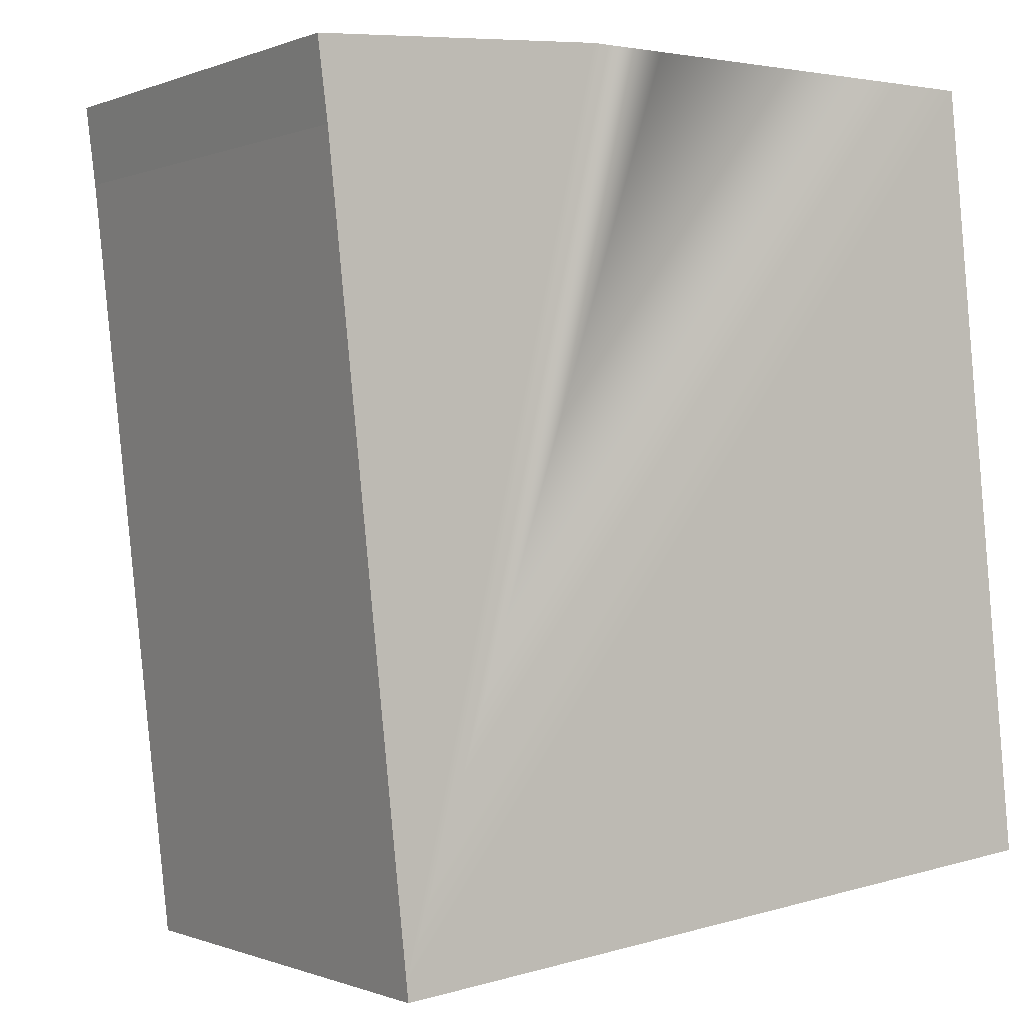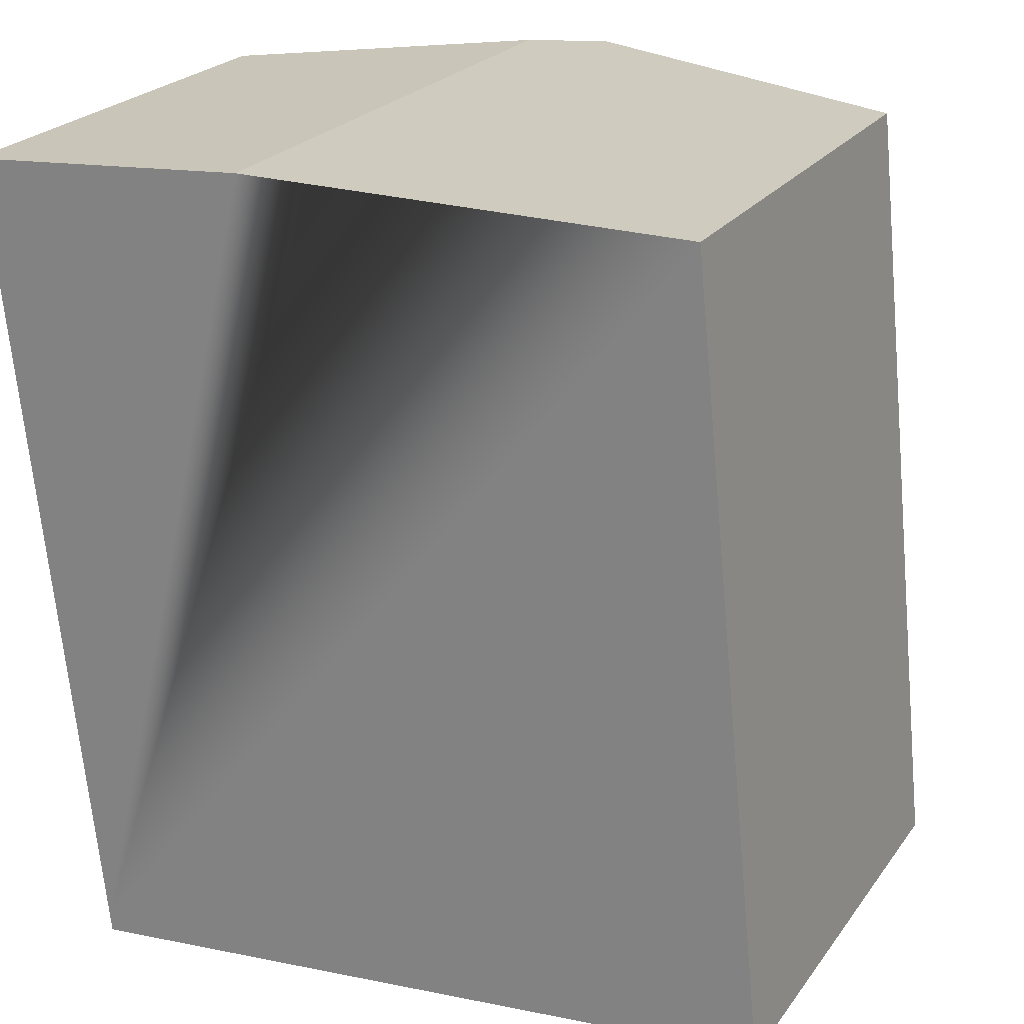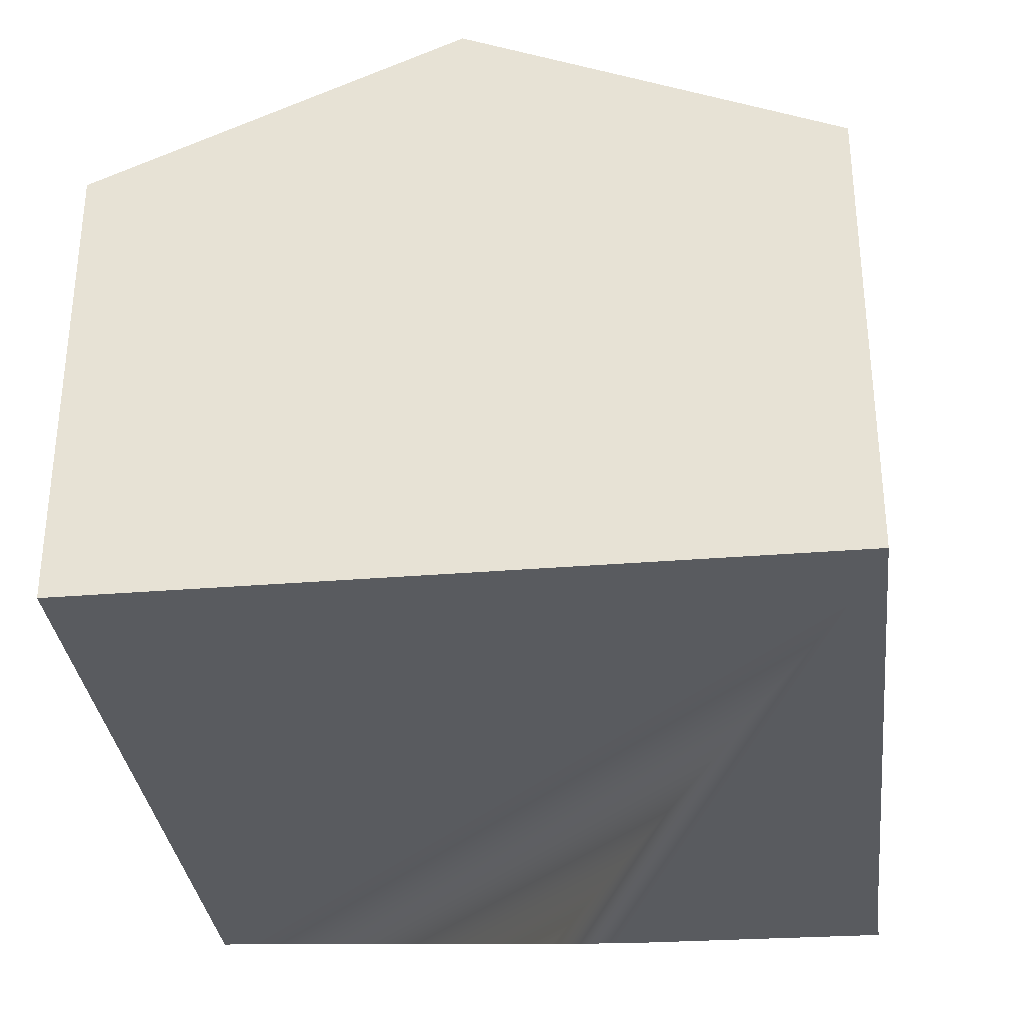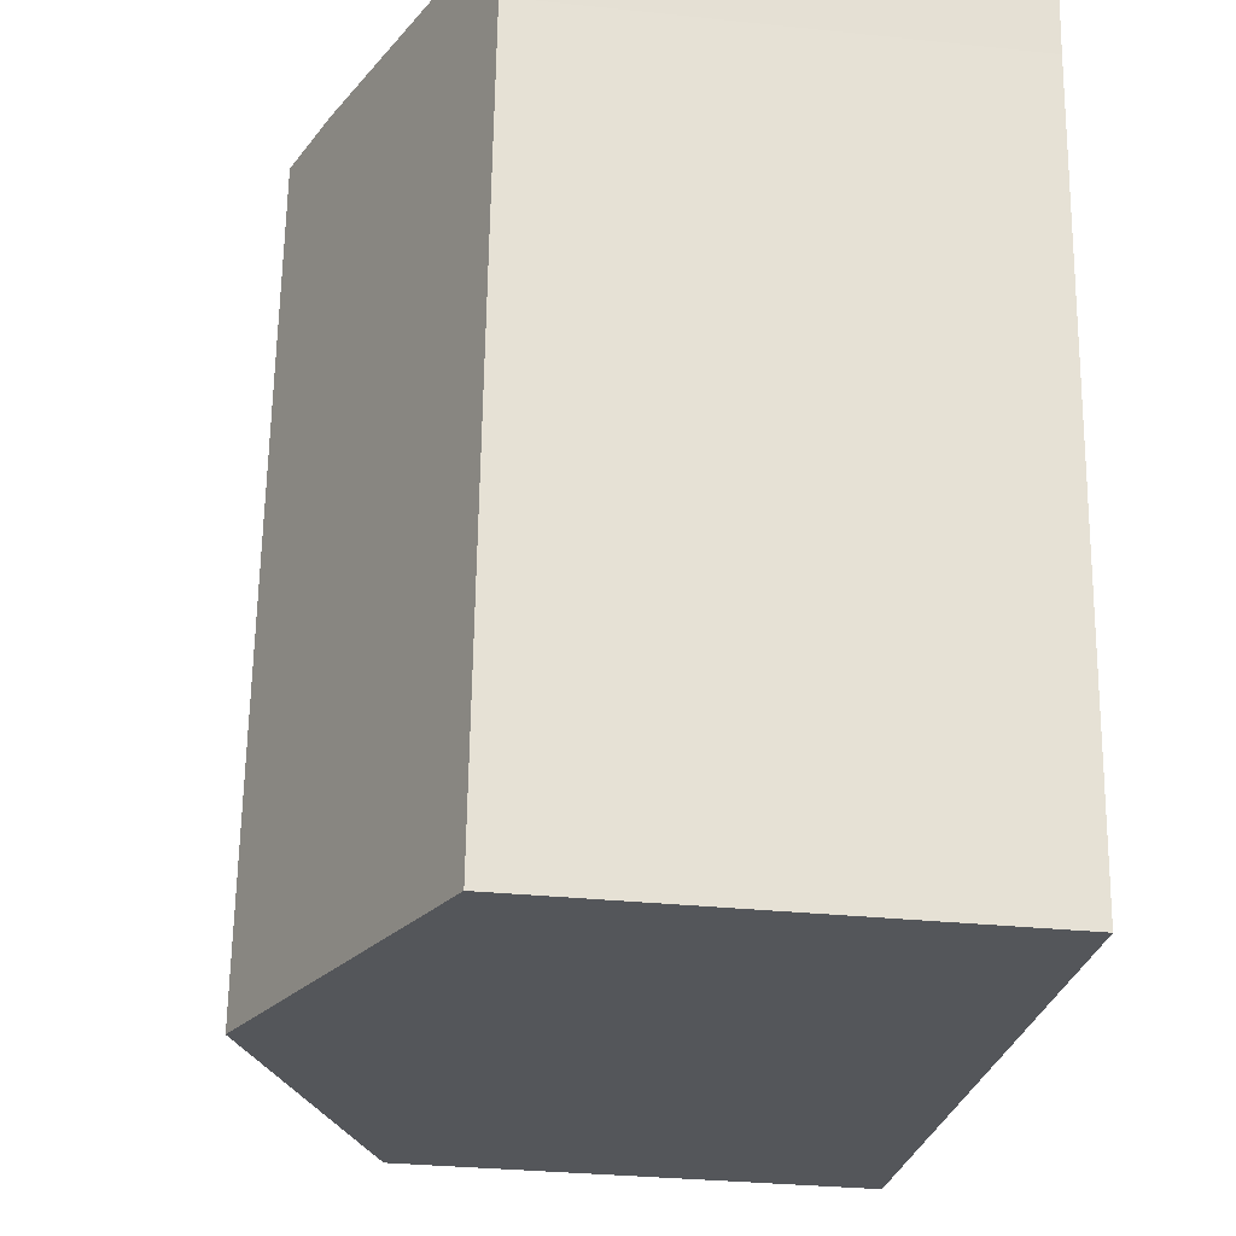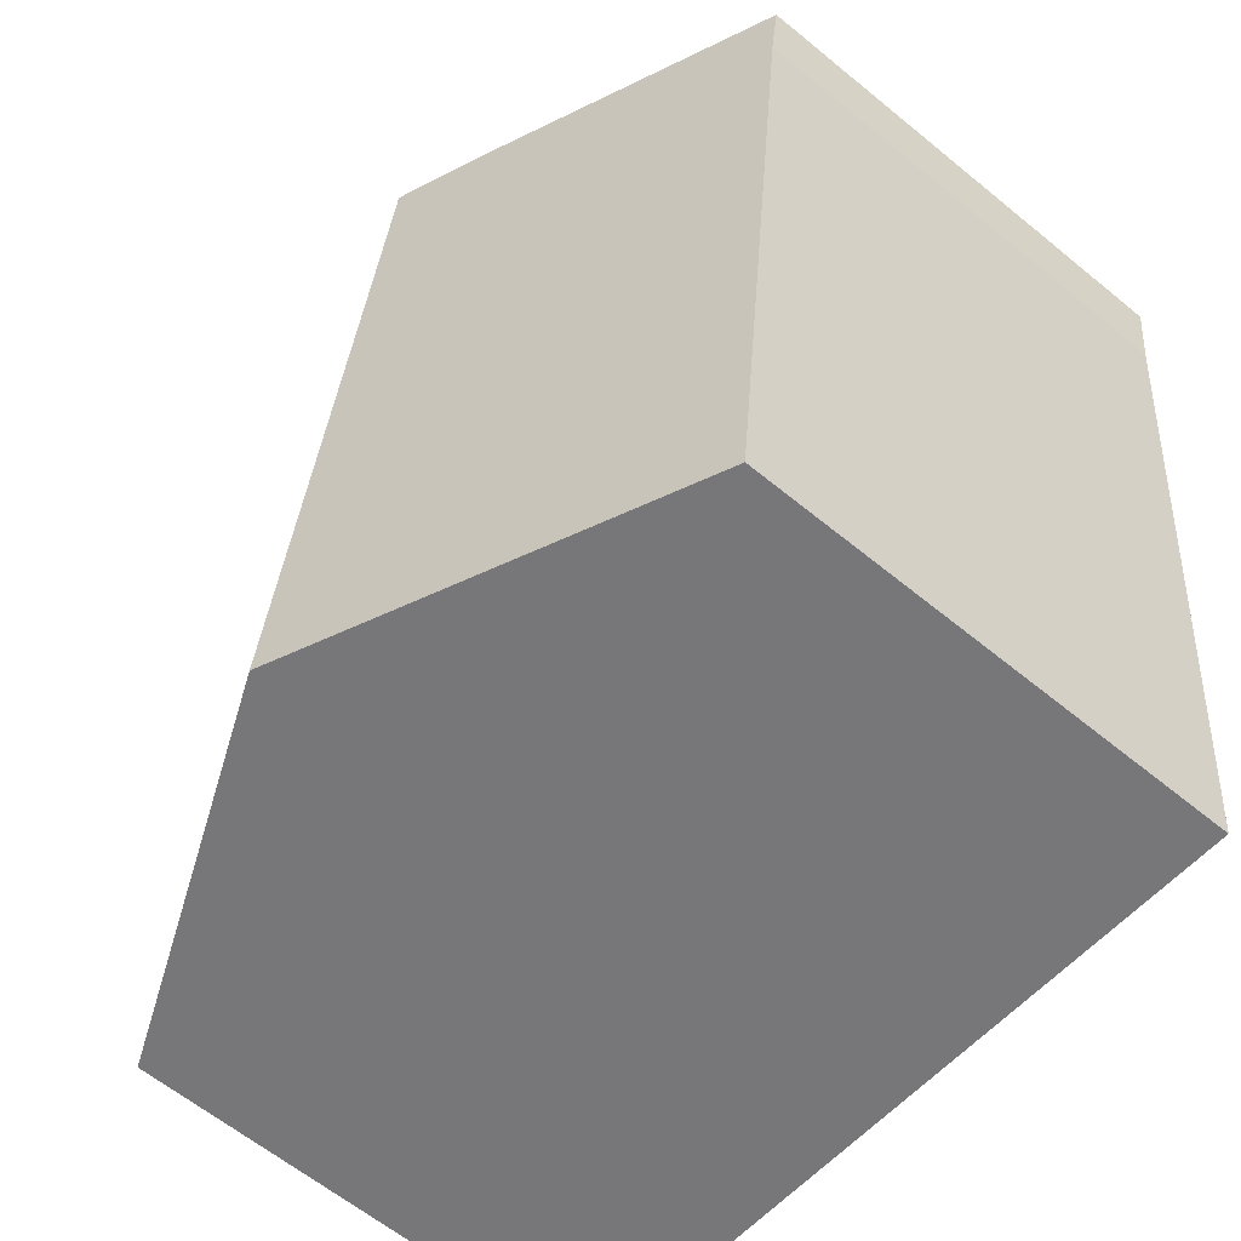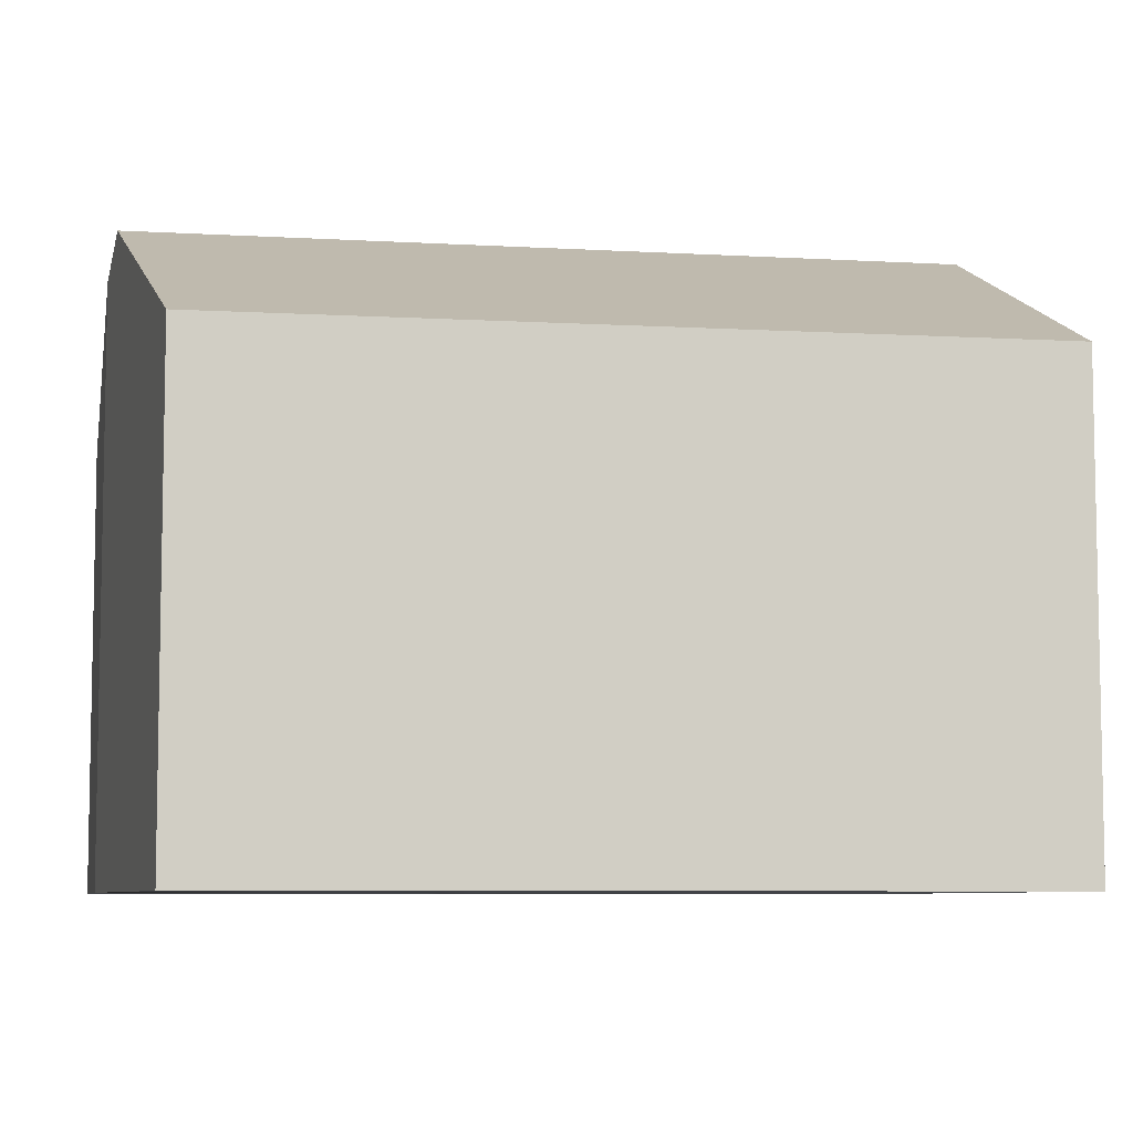
<metadata>
{"format":"obj","ext":"obj","renderer":"f3d","projection":"perspective","resolution":1024,"background":"white","views":[{"elev":-0.2,"azim":-34.3,"up":"+Z"},{"elev":23.7,"azim":26.9,"up":"+Z"},{"elev":-32.5,"azim":-179.6,"up":"+Y"},{"elev":-31.3,"azim":-98.4,"up":"+Z"},{"elev":-62.4,"azim":-129.7,"up":"+Z"},{"elev":-7.1,"azim":74.2,"up":"+Y"}]}
</metadata>
<code>
v  4.469 9.025 0.351
v  0.153 7.157 -1.176
v  0 7.147 4.376e-16
v  1.367 7.147 -12.52
v  5.657 9.52 0.351
v  7.025 9.52 -12.19
v  1.396 7.147 -12.8
v  4.993 8.663 -12.41
v  11.38 7.133 0.351
v  12.61 7.157 -11.4
v  12.63 7.157 -11.6
v  1.396 7.835e-16 -12.8
v  0.153 7.201e-17 -1.176
v  1.367 7.668e-16 -12.52
v  0 0 0
v  4.469 -2.149e-17 0.351
v  11.38 -2.149e-17 0.351
v  5.657 -2.149e-17 0.351
v  12.61 6.982e-16 -11.4
v  12.63 7.1e-16 -11.6
v  7.025 7.467e-16 -12.19
v  4.993 7.6e-16 -12.41
g defaultobject
f 1 2 3
f 2 1 4
f 4 1 5
f 4 5 6
f 4 6 7
f 7 6 8
f 9 6 5
f 6 9 10
f 6 10 11
f 12 4 7
f 4 12 2
f 2 12 13
f 13 12 14
f 13 3 2
f 3 13 15
f 3 16 1
f 16 3 15
f 1 9 5
f 9 1 16
f 9 16 17
f 17 16 18
f 17 10 9
f 10 17 19
f 10 19 11
f 11 19 20
f 20 6 11
f 6 20 8
f 8 20 7
f 7 20 21
f 7 21 22
f 7 22 12
f 13 16 15
f 16 13 14
f 16 14 18
f 18 14 17
f 17 14 19
f 19 14 12
f 19 12 22
f 19 22 21
f 19 21 20

</code>
